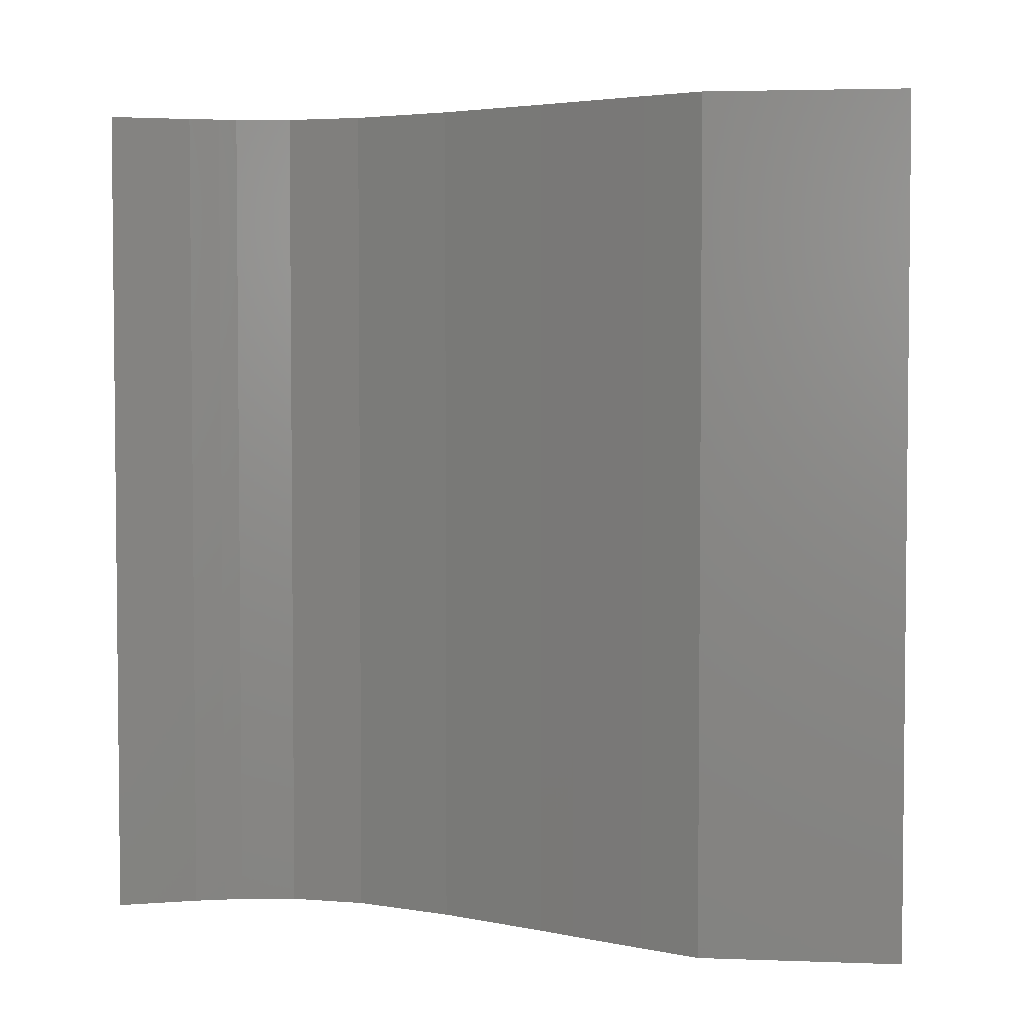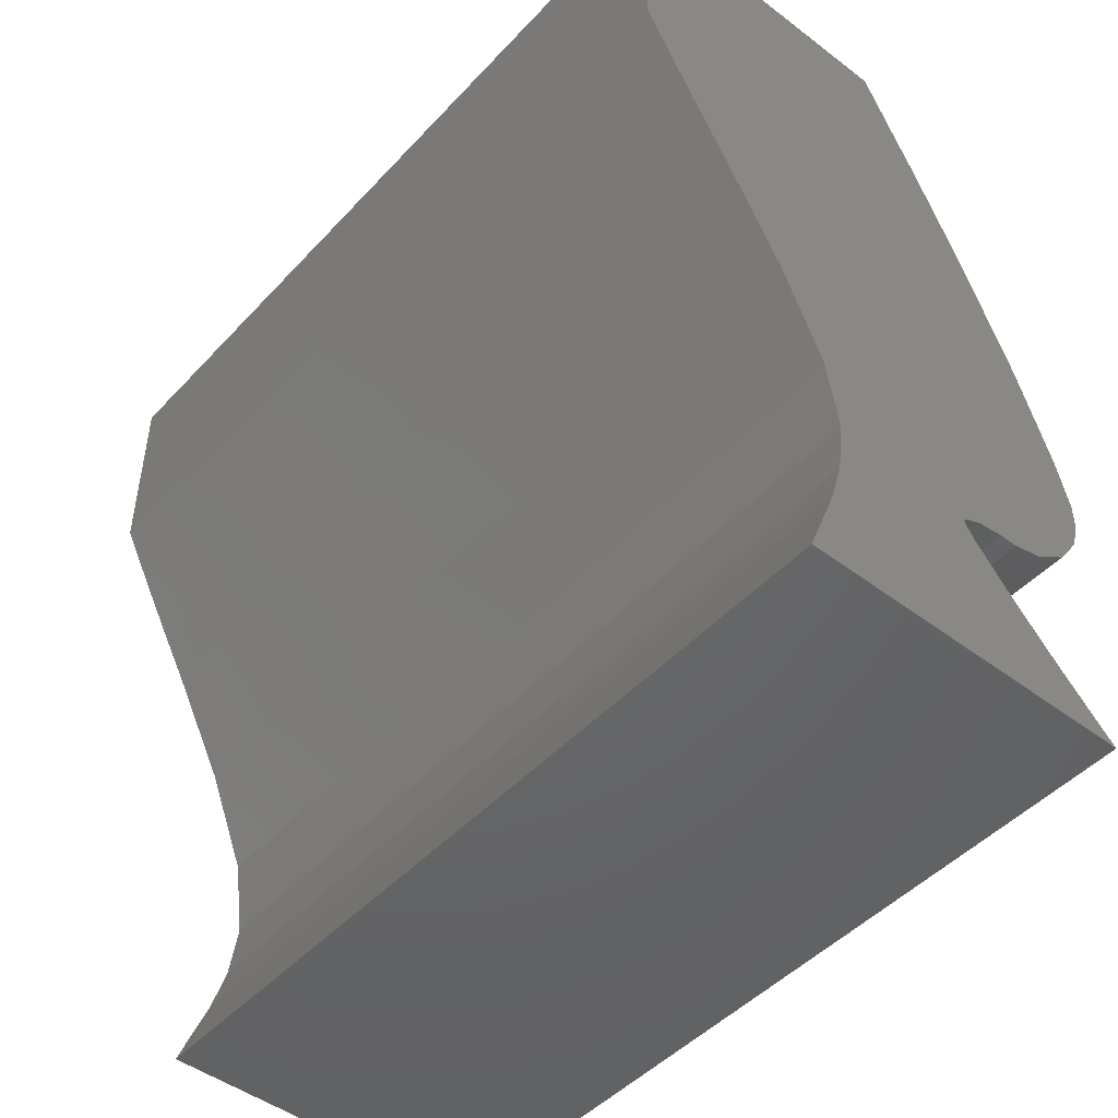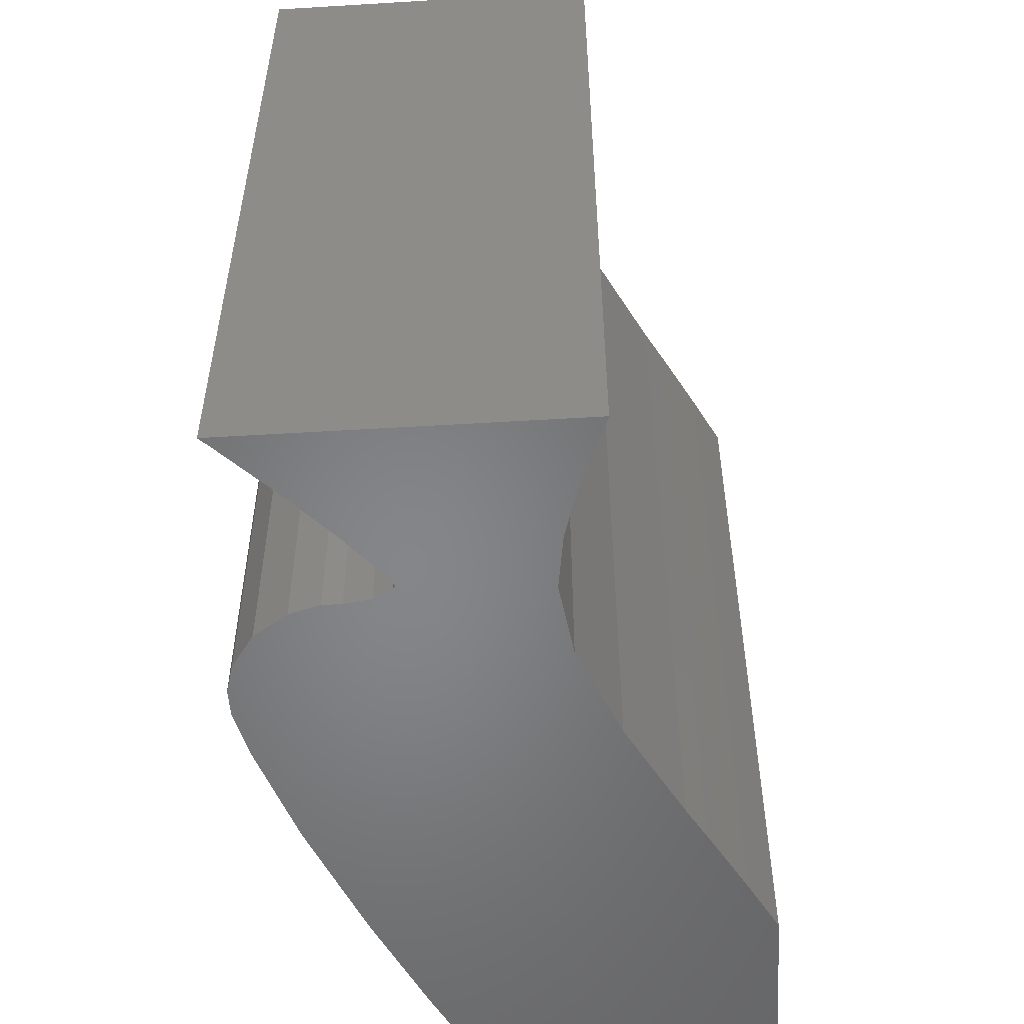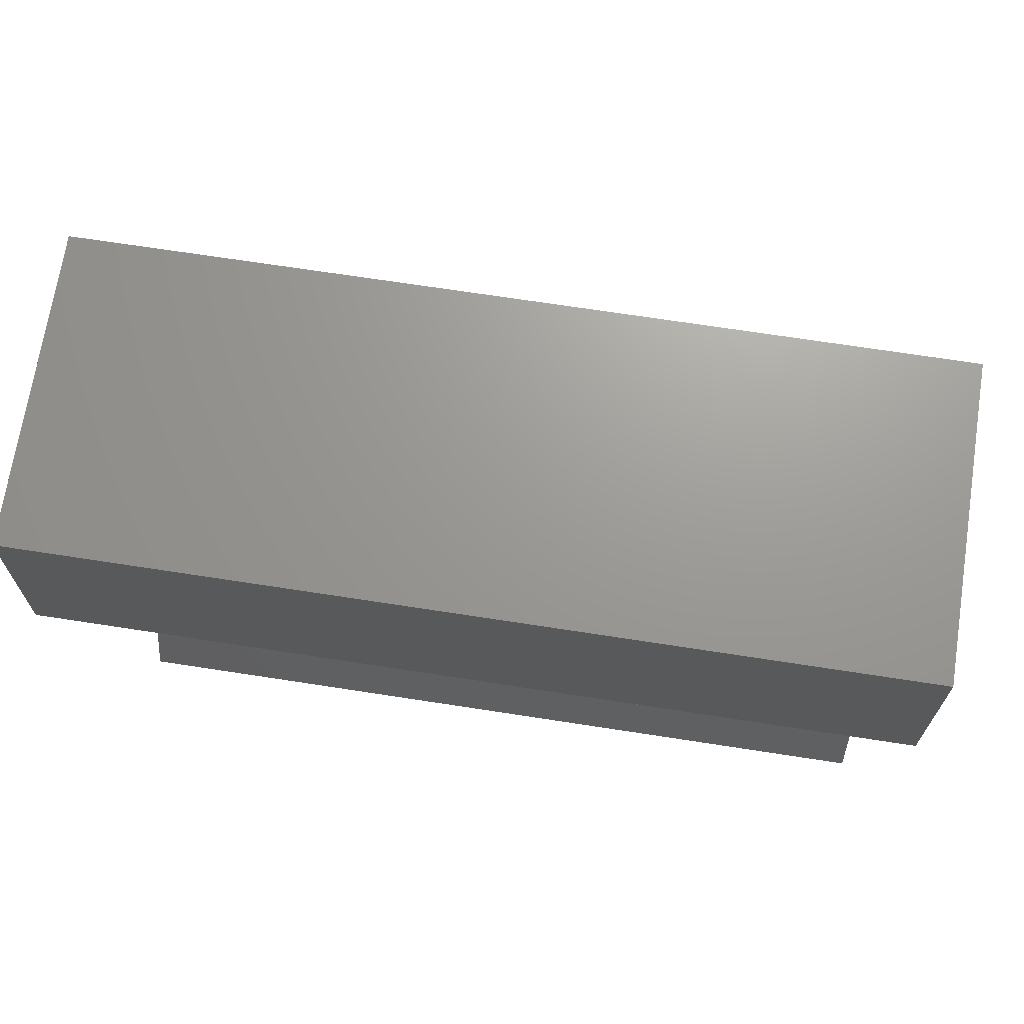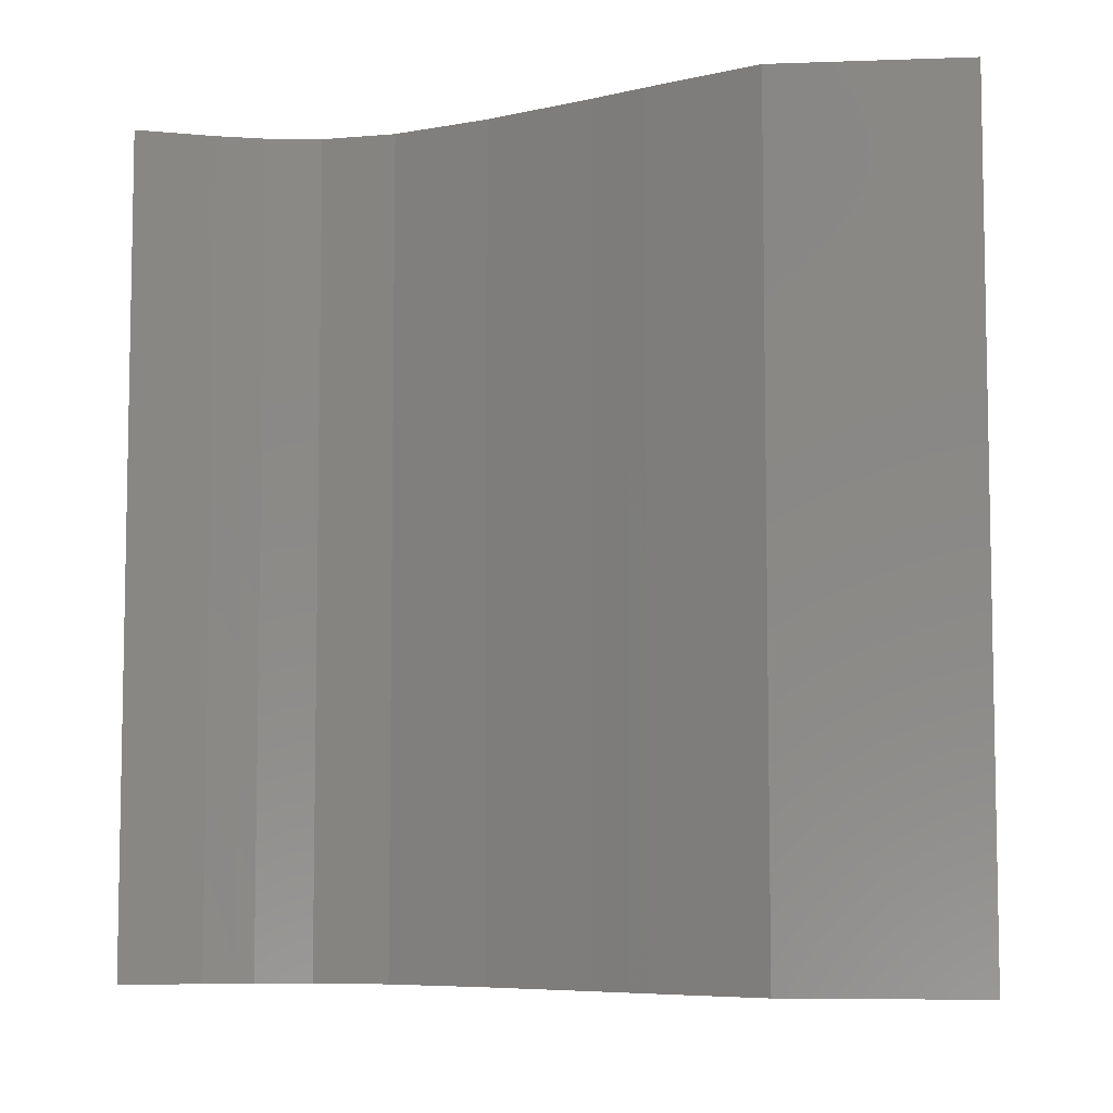
<metadata>
{"format":"stl","ext":"stl","renderer":"f3d","projection":"perspective","resolution":1024,"background":"white","views":[{"elev":3.6,"azim":97.0,"up":"+Z"},{"elev":-47.7,"azim":139.6,"up":"+Y"},{"elev":-52.9,"azim":3.7,"up":"+Z"},{"elev":69.5,"azim":98.8,"up":"+Y"},{"elev":-6.7,"azim":95.9,"up":"+Z"}]}
</metadata>
<code>
# stl→obj: 260 verts, 384 faces
v 0.03464 -0.06993 -0.07143
v 0.01521 -0.06993 -0.07143
v -0.01515 -0.0679 -0.07143
v -0.007291 -0.05983 -0.07143
v 0.03633 -0.05702 -0.07143
v 0.001098 -0.05064 -0.07143
v 0.04141 -0.06993 -0.07143
v 0.0001211 -0.03825 -0.07143
v -0.01422 -0.03282 -0.07143
v -0.01967 -0.01727 -0.07143
v -0.008395 -0.03678 -0.07143
v -0.0182 -0.02708 -0.07143
v -0.01967 -0.02195 -0.07143
v -0.0119 0.009717 -0.07143
v 0.03446 -0.02645 -0.07143
v -0.01764 -0.008329 -0.07143
v 0.06597 0.06218 -0.07143
v 0.04713 0.06993 -0.07143
v 0.05007 0.06993 -0.07143
v 0.06597 0.06402 -0.07143
v 0.06597 0.06993 -0.07143
v 0.06597 0.06524 -0.07143
v 0.05615 0.06993 -0.07143
v 0.06597 0.06019 -0.07143
v 0.0445 0.06993 -0.07143
v 0.06597 0.05896 -0.07143
v 0.03242 0.06993 -0.07143
v 0.06082 0.02662 -0.07143
v 0.005385 0.05127 -0.07143
v 0.008373 0.05753 -0.07143
v -0.003053 0.03221 -0.07143
v 0.05415 0.01439 -0.07143
v 0.06597 0.05283 -0.07143
v 0.02804 0.06993 -0.07143
v 0.05584 0.01744 -0.07143
v 0.01413 0.06993 -0.07143
v 0.06597 0.05176 -0.07143
v 0.01294 0.06731 -0.07143
v 0.06597 0.03956 -0.07143
v 0.06597 0.03936 -0.07143
v 0.009516 0.05997 -0.07143
v 0.06597 0.03642 -0.07143
v 0.05083 0.008458 -0.07143
v 0.04133 -0.009618 -0.07143
v -0.00316 -0.03825 -0.07143
v -0.01722 -0.06993 -0.07143
v 0.008109 -0.0409 -0.07143
v 0.007904 -0.0405 -0.07143
v 0.008305 -0.04123 -0.07143
v 0.03394 -0.04896 -0.07143
v 0.006508 -0.044 -0.07143
v 0.0326 -0.03942 -0.07143
v 0.00473 -0.03897 -0.07143
v 0.03483 -0.05201 -0.07143
v 0.04035 -0.01202 0.07143
v 0.03873 -0.016 0.07143
v 0.03873 -0.016 -0.07143
v 0.04133 -0.009618 0.07143
v 0.04948 0.005875 0.07143
v 0.05083 0.008458 0.07143
v 0.05368 0.01355 0.07143
v 0.05415 0.01439 0.07143
v 0.0556 0.01701 0.07143
v 0.05584 0.01744 0.07143
v 0.06011 0.02531 0.07143
v 0.06082 0.02662 0.07143
v 0.06597 0.03642 0.07143
v 0.06597 0.03726 0.07143
v 0.06597 0.03642 -0.0372
v 0.06597 0.03726 -0.03805
v 0.06597 0.03726 -0.07143
v 0.06597 0.05069 0.07143
v 0.06597 0.05069 -0.05177
v 0.06597 0.05069 -0.07143
v 0.01413 0.06993 0.07143
v 0.01345 0.06843 0.07143
v 0.01294 0.06731 0.07143
v 0.01001 0.06102 0.07143
v 0.009516 0.05997 0.07143
v 0.008707 0.05824 0.07143
v 0.008707 0.05824 -0.07143
v 0.06597 0.06993 0.07143
v 0.04141 -0.06993 0.07143
v 0.03716 -0.05912 0.07143
v 0.03633 -0.05702 0.07143
v 0.03504 -0.05273 0.07143
v 0.03483 -0.05201 0.07143
v 0.03407 -0.0494 0.07143
v 0.03394 -0.04896 0.07143
v 0.03279 -0.04079 0.07143
v 0.0326 -0.03942 0.07143
v 0.03419 -0.0283 0.07143
v 0.03446 -0.02645 0.07143
v 0.008536 0.05788 0.07143
v 0.008373 0.05753 0.07143
v 0.005812 0.05216 0.07143
v 0.005385 0.05127 0.07143
v 0.004971 0.05033 0.07143
v 0.004971 0.05033 -0.07143
v 0.004454 0.04917 0.07143
v 0.004454 0.04917 -0.07143
v -0.00079 0.03732 0.07143
v -0.00079 0.03732 -0.07143
v -0.001847 0.03493 0.07143
v -0.003053 0.03221 0.07143
v -0.005983 0.02476 0.07143
v -0.005983 0.02476 -0.07143
v -0.01064 0.01293 0.07143
v -0.0119 0.009717 0.07143
v -0.01563 -0.002006 0.07143
v -0.01563 -0.002006 -0.07143
v -0.01689 -0.005966 0.05954
v -0.01682 -0.005751 0.07143
v -0.01689 -0.005966 -0.07143
v -0.01689 -0.005966 0.07143
v -0.01764 -0.008329 0.07143
v -0.01938 -0.01599 0.07143
v -0.01967 -0.01727 0.07143
v -0.01967 -0.02054 0.07143
v -0.01967 -0.02054 -0.07143
v -0.003514 -0.03815 -0.003754
v -0.003514 -0.03815 -0.07143
v -0.00316 -0.03825 0.07143
v -0.003514 -0.03815 0.07143
v 0.006764 -0.04361 0.07143
v 0.008168 -0.04144 0.07143
v 0.008168 -0.04144 -0.07143
v 0.006508 -0.044 0.07143
v 0.004318 -0.04669 0.07143
v 0.004318 -0.04669 -0.07143
v -0.0003477 -0.03825 0.07143
v 0.0001211 -0.03825 0.07143
v 0.004072 -0.03887 0.07143
v 0.00473 -0.03897 0.07143
v 0.007451 -0.04028 0.07143
v 0.007904 -0.0405 0.07143
v 0.00808 -0.04084 0.07143
v 0.008109 -0.0409 0.07143
v 0.00829 -0.04125 0.07143
v 0.00829 -0.04125 -0.07143
v 0.008277 -0.04118 0.07143
v 0.008305 -0.04123 0.07143
v -0.01967 -0.02128 0.07143
v -0.01967 -0.02195 0.07143
v -0.0185 -0.02605 0.07143
v -0.0185 -0.02605 -0.07143
v -0.003908 -0.03804 0.07143
v -0.008185 -0.03684 0.07143
v -0.008185 -0.03684 -0.07143
v 0.002898 -0.04843 0.07143
v 0.002898 -0.04843 -0.07143
v -0.01832 -0.02665 0.0129
v -0.01841 -0.02635 0.07143
v -0.01832 -0.02665 -0.07143
v -0.01832 -0.02665 0.07143
v -0.008987 -0.03638 0.03017
v -0.008987 -0.03638 -0.07143
v -0.008395 -0.03678 0.07143
v -0.008987 -0.03638 0.07143
v 0.002755 -0.04861 0.07143
v 0.002755 -0.04861 -0.07143
v -0.0182 -0.02708 0.07143
v -0.01403 -0.06675 0.07143
v -0.00844 -0.06101 0.07143
v -0.00844 -0.06101 -0.07143
v -0.01515 -0.0679 0.07143
v -0.01722 -0.06993 0.07143
v -0.01479 -0.032 0.07143
v -0.01422 -0.03282 0.07143
v -0.006093 -0.05852 0.07143
v -0.000602 -0.05251 0.07143
v -0.000602 -0.05251 -0.07143
v -0.007291 -0.05983 0.07143
v -0.009227 -0.03621 0.07143
v 0.00187 -0.0497 0.07143
v 0.001098 -0.05064 0.07143
v 0.01413 0.06993 -0.0153
v 0.01533 0.06993 -0.01659
v 0.01533 0.06993 -0.07143
v 0.01533 0.06993 0.07143
v 0.01685 0.06993 -0.01824
v 0.01685 0.06993 -0.07143
v 0.01685 0.06993 0.07143
v 0.02074 0.06993 -0.02246
v 0.02074 0.06993 -0.07143
v 0.02074 0.06993 0.07143
v 0.02144 0.06993 -0.02321
v 0.02144 0.06993 -0.07143
v 0.02144 0.06993 0.07143
v 0.02293 0.06993 -0.02483
v 0.02293 0.06993 -0.07143
v 0.02293 0.06993 0.07143
v 0.02317 0.06993 -0.02508
v 0.02317 0.06993 -0.07143
v 0.02317 0.06993 0.07143
v 0.02331 0.06993 -0.02523
v 0.02331 0.06993 -0.07143
v 0.02331 0.06993 0.07143
v 0.04122 -0.06993 0.04463
v 0.04141 -0.06993 0.04484
v 0.04122 -0.06993 0.07143
v 0.04122 -0.06993 -0.07143
v 0.03582 -0.06993 0.03879
v 0.03582 -0.06993 0.07143
v 0.03582 -0.06993 -0.07143
v 0.0327 -0.06993 0.0354
v 0.0327 -0.06993 0.07143
v 0.0327 -0.06993 -0.07143
v 0.02564 -0.06993 0.02776
v 0.02564 -0.06993 0.07143
v 0.02564 -0.06993 -0.07143
v 0.02345 -0.06993 0.02538
v 0.02345 -0.06993 0.07143
v 0.02345 -0.06993 -0.07143
v 0.02322 -0.06993 0.02514
v 0.02322 -0.06993 0.07143
v 0.02322 -0.06993 -0.07143
v -0.01722 -0.06993 -0.01865
v -0.01713 -0.06993 -0.01855
v -0.01713 -0.06993 0.07143
v -0.01713 -0.06993 -0.07143
v -0.005873 -0.06993 -0.006359
v -0.005873 -0.06993 0.07143
v -0.005873 -0.06993 -0.07143
v 0.01146 -0.06993 0.01241
v 0.01146 -0.06993 0.07143
v 0.01146 -0.06993 -0.07143
v 0.008708 0.05824 0.07143
v 0.008769 0.05809 0.07143
v 0.01206 0.04995 0.07143
v 0.01209 0.05014 0.07143
v 0.01879 0.0333 0.07143
v 0.01961 0.03128 0.07143
v 0.02258 0.02394 0.07143
v 0.02293 0.02431 0.07143
v 0.02293 0.02306 0.07143
v 0.02346 0.02487 0.07143
v 0.02348 0.02172 0.07143
v 0.02376 0.02519 0.07143
v 0.0238 0.02091 0.07143
v 0.03668 -0.01093 0.07143
v 0.02432 0.01963 0.07143
v 0.004984 0.05029 0.07143
v 0.01501 0.01591 0.07143
v 0.01458 0.01545 0.07143
v 0.009805 0.01039 0.07143
v 0.004161 0.004411 0.07143
v -0.009512 -0.01008 0.07143
v -0.01181 -0.01252 0.07143
v 0.004581 -0.04698 0.07143
v 0.01129 -0.04232 0.07143
v 0.008424 -0.04151 0.07143
v 0.00848 -0.04153 0.07143
v 0.01105 -0.04201 0.07143
v 0.009248 -0.03968 0.07143
v 0.008138 -0.03825 0.07143
v -0.01952 -0.0207 0.07143
v -0.01967 -0.02086 0.07143
v -0.008422 -0.06107 0.07143
v -0.000518 -0.05263 0.07143
f 1 2 3
f 1 3 4
f 5 4 6
f 5 7 1
f 5 1 4
f 8 9 10
f 8 11 9
f 12 13 10
f 14 15 16
f 17 18 19
f 17 19 20
f 21 22 23
f 20 19 23
f 20 23 22
f 24 25 18
f 24 18 17
f 25 24 26
f 25 26 27
f 28 29 30
f 31 29 32
f 27 26 33
f 27 33 34
f 29 35 32
f 36 34 33
f 36 33 37
f 36 37 38
f 28 35 29
f 39 38 37
f 40 41 38
f 40 38 39
f 42 28 41
f 42 41 40
f 28 30 41
f 43 31 32
f 43 44 31
f 31 44 14
f 14 44 15
f 9 12 10
f 8 45 11
f 16 8 10
f 2 46 3
f 47 48 49
f 50 51 49
f 49 48 52
f 16 53 8
f 16 15 53
f 48 15 52
f 53 15 48
f 50 49 52
f 54 51 50
f 54 6 51
f 54 5 6
f 44 55 56
f 44 56 57
f 55 44 58
f 43 59 58
f 43 58 44
f 59 43 60
f 32 61 60
f 32 60 43
f 61 32 62
f 35 63 62
f 35 62 32
f 63 35 64
f 28 65 64
f 28 64 35
f 65 28 66
f 42 67 66
f 42 66 28
f 68 67 69
f 68 69 70
f 42 71 70
f 42 70 69
f 72 68 70
f 72 70 73
f 71 74 73
f 71 73 70
f 75 36 38
f 75 38 76
f 76 38 77
f 41 78 77
f 41 77 38
f 78 41 79
f 80 79 41
f 80 41 81
f 82 72 73
f 82 73 21
f 74 21 73
f 83 7 5
f 83 5 84
f 84 5 85
f 54 86 85
f 54 85 5
f 86 54 87
f 50 88 87
f 50 87 54
f 88 50 89
f 52 90 89
f 52 89 50
f 90 52 91
f 15 92 91
f 15 91 52
f 92 15 93
f 56 93 15
f 56 15 57
f 30 94 80
f 30 80 81
f 94 30 95
f 29 96 95
f 29 95 30
f 96 29 97
f 98 97 29
f 98 29 99
f 100 98 99
f 100 99 101
f 102 100 101
f 102 101 103
f 31 104 102
f 31 102 103
f 104 31 105
f 106 105 31
f 106 31 107
f 14 108 106
f 14 106 107
f 108 14 109
f 110 109 14
f 110 14 111
f 112 113 110
f 112 110 111
f 112 111 114
f 115 113 112
f 16 112 114
f 16 116 115
f 16 115 112
f 10 117 116
f 10 116 16
f 117 10 118
f 119 118 10
f 119 10 120
f 45 121 122
f 45 123 124
f 45 124 121
f 51 125 126
f 51 126 127
f 125 51 128
f 129 128 51
f 129 51 130
f 8 131 123
f 8 123 45
f 131 8 132
f 53 133 132
f 53 132 8
f 133 53 134
f 48 135 134
f 48 134 53
f 135 48 136
f 47 137 136
f 47 136 48
f 137 47 138
f 126 139 140
f 126 140 127
f 49 141 138
f 49 138 47
f 141 49 142
f 139 142 49
f 139 49 140
f 13 143 119
f 13 119 120
f 143 13 144
f 145 144 13
f 145 13 146
f 121 147 148
f 121 148 149
f 121 149 122
f 124 147 121
f 150 129 130
f 150 130 151
f 152 153 145
f 152 145 146
f 152 146 154
f 155 153 152
f 11 156 157
f 11 158 159
f 11 159 156
f 160 150 151
f 160 151 161
f 148 158 11
f 148 11 149
f 12 152 154
f 12 162 155
f 12 155 152
f 3 163 164
f 3 164 165
f 163 3 166
f 46 167 166
f 46 166 3
f 9 168 162
f 9 162 12
f 168 9 169
f 4 170 171
f 4 171 172
f 170 4 173
f 164 173 4
f 164 4 165
f 156 174 169
f 156 169 9
f 156 9 157
f 159 174 156
f 6 175 160
f 6 160 161
f 175 6 176
f 171 176 6
f 171 6 172
f 177 178 179
f 177 179 36
f 75 180 178
f 75 178 177
f 178 181 182
f 178 182 179
f 180 183 181
f 180 181 178
f 181 184 185
f 181 185 182
f 183 186 184
f 183 184 181
f 184 187 188
f 184 188 185
f 186 189 187
f 186 187 184
f 187 190 191
f 187 191 188
f 189 192 190
f 189 190 187
f 190 193 194
f 190 194 191
f 192 195 193
f 192 193 190
f 193 196 197
f 193 197 194
f 195 198 196
f 195 196 193
f 196 21 197
f 198 82 21
f 198 21 196
f 199 200 83
f 199 83 201
f 202 7 200
f 202 200 199
f 203 199 201
f 203 201 204
f 205 202 199
f 205 199 203
f 206 203 204
f 206 204 207
f 208 205 203
f 208 203 206
f 209 206 207
f 209 207 210
f 211 208 206
f 211 206 209
f 212 209 210
f 212 210 213
f 214 211 209
f 214 209 212
f 215 212 213
f 215 213 216
f 217 214 212
f 217 212 215
f 218 219 220
f 218 220 167
f 46 221 219
f 46 219 218
f 219 222 223
f 219 223 220
f 221 224 222
f 221 222 219
f 222 225 226
f 222 226 223
f 224 227 225
f 224 225 222
f 225 215 216
f 225 216 226
f 227 217 215
f 227 215 225
f 67 68 60
f 67 60 62
f 67 62 64
f 67 64 66
f 68 72 58
f 80 228 79
f 228 229 77
f 180 75 229
f 180 229 230
f 183 180 231
f 186 183 231
f 186 231 230
f 186 230 232
f 189 186 232
f 189 232 233
f 234 235 192
f 234 192 189
f 234 189 233
f 235 234 236
f 235 237 195
f 235 195 192
f 237 235 236
f 237 236 238
f 237 239 198
f 237 198 195
f 239 237 238
f 239 238 240
f 239 82 198
f 72 82 239
f 72 239 240
f 72 240 56
f 56 241 93
f 241 242 91
f 98 243 95
f 98 95 97
f 244 234 80
f 244 80 243
f 242 234 244
f 242 244 89
f 245 244 98
f 245 98 100
f 244 245 87
f 246 245 100
f 246 100 102
f 245 246 85
f 247 246 102
f 247 102 105
f 247 105 106
f 201 83 246
f 201 246 247
f 110 248 247
f 110 247 106
f 110 106 109
f 204 201 247
f 204 247 248
f 115 249 248
f 115 248 110
f 207 204 248
f 207 248 249
f 129 250 128
f 210 207 251
f 210 251 126
f 210 126 250
f 126 252 139
f 139 252 253
f 139 253 142
f 251 254 136
f 251 136 138
f 251 138 253
f 254 255 134
f 255 256 132
f 119 257 249
f 119 249 115
f 119 115 116
f 119 116 118
f 256 249 257
f 256 257 124
f 256 124 123
f 213 210 129
f 213 129 150
f 258 257 119
f 124 257 258
f 124 258 144
f 124 144 145
f 124 145 148
f 216 213 150
f 216 150 160
f 148 145 155
f 148 155 159
f 148 159 158
f 167 220 166
f 220 223 164
f 164 259 173
f 223 226 171
f 223 171 259
f 171 260 176
f 226 216 160
f 226 160 260
f 159 155 162
f 159 162 169

</code>
